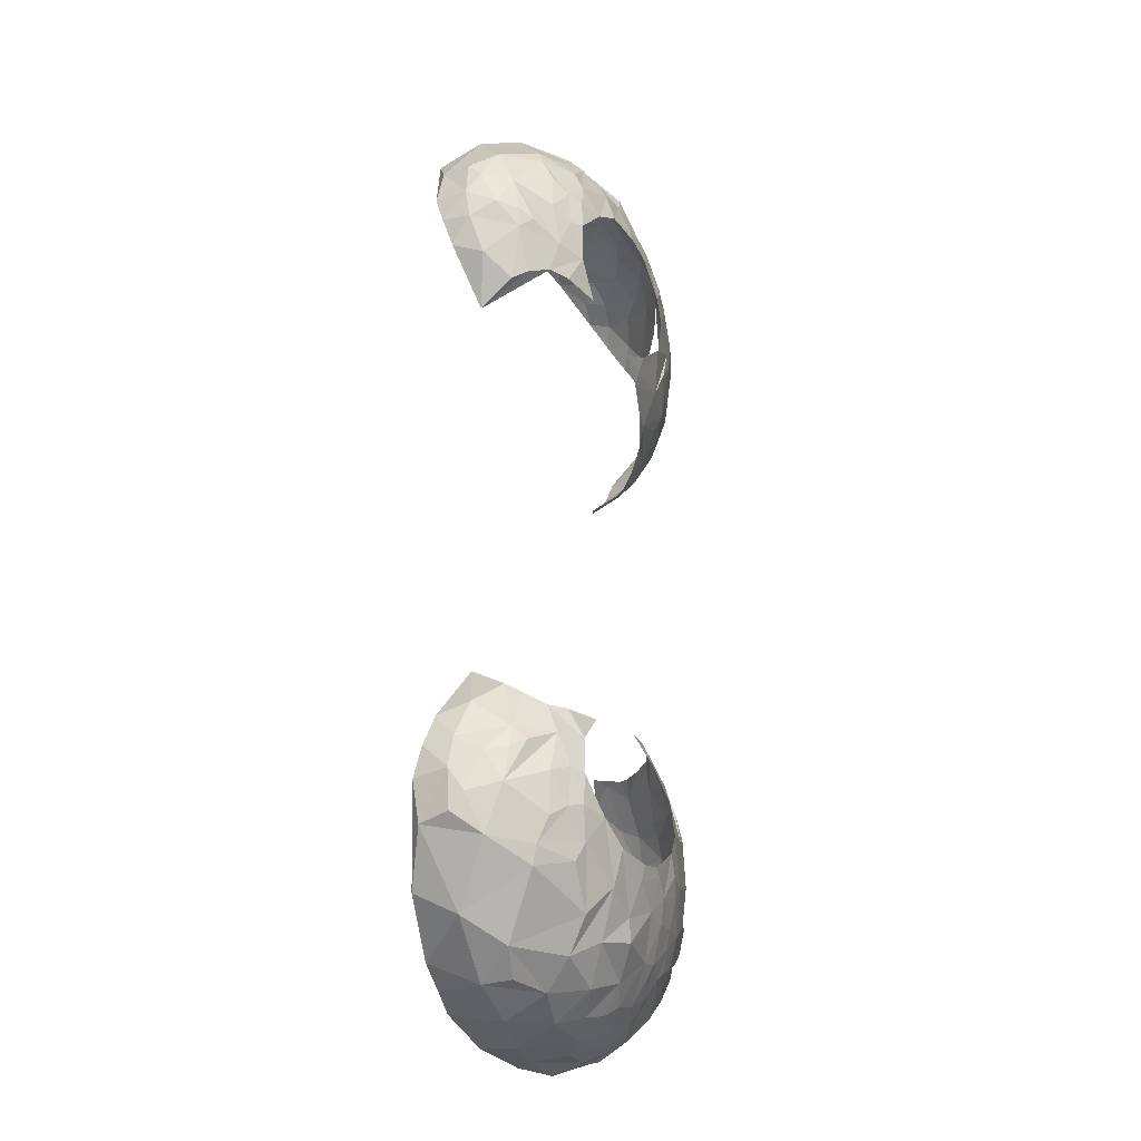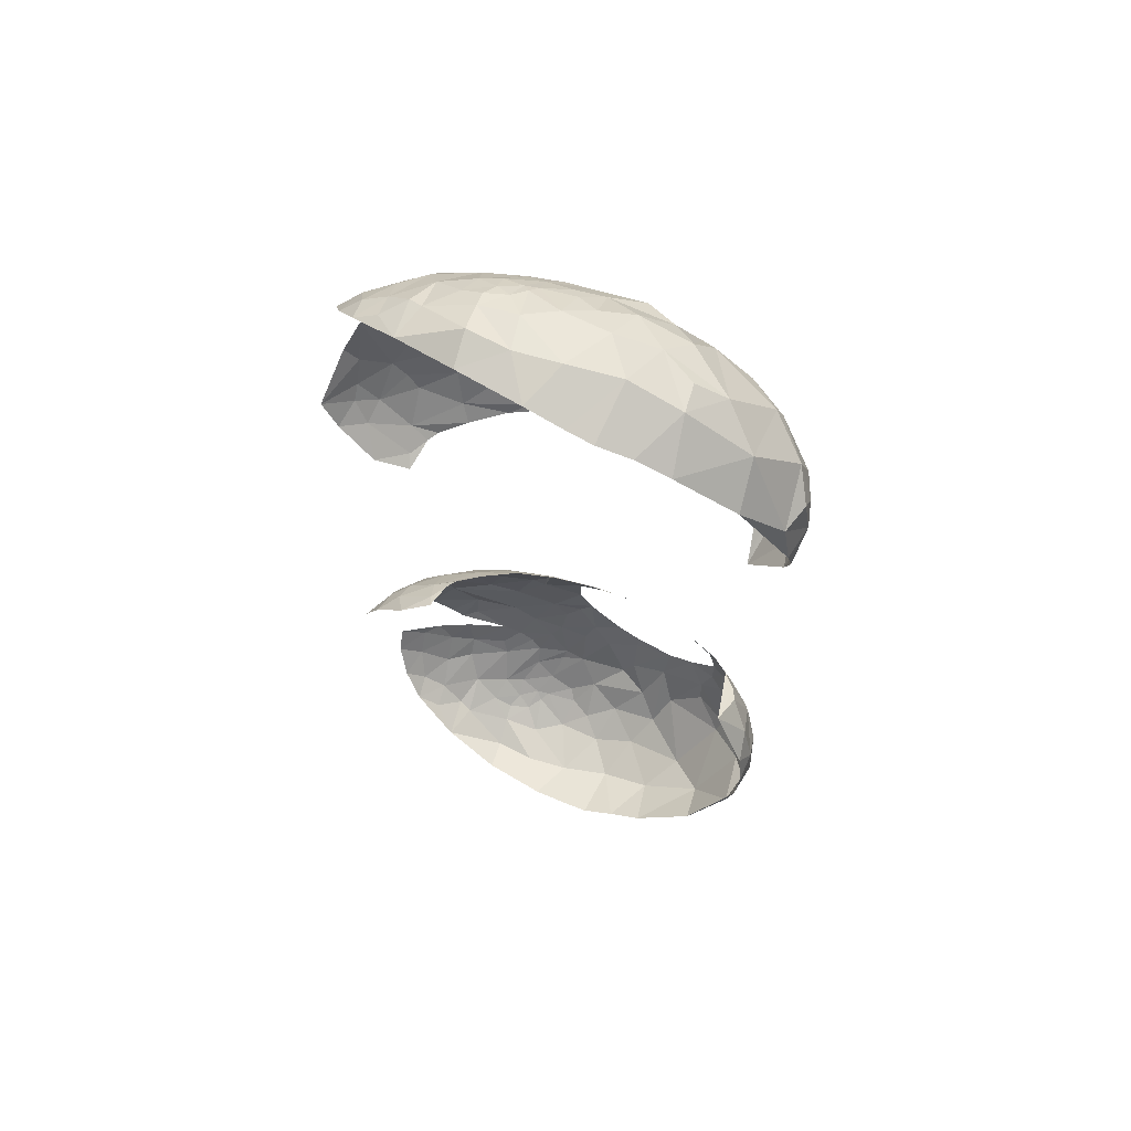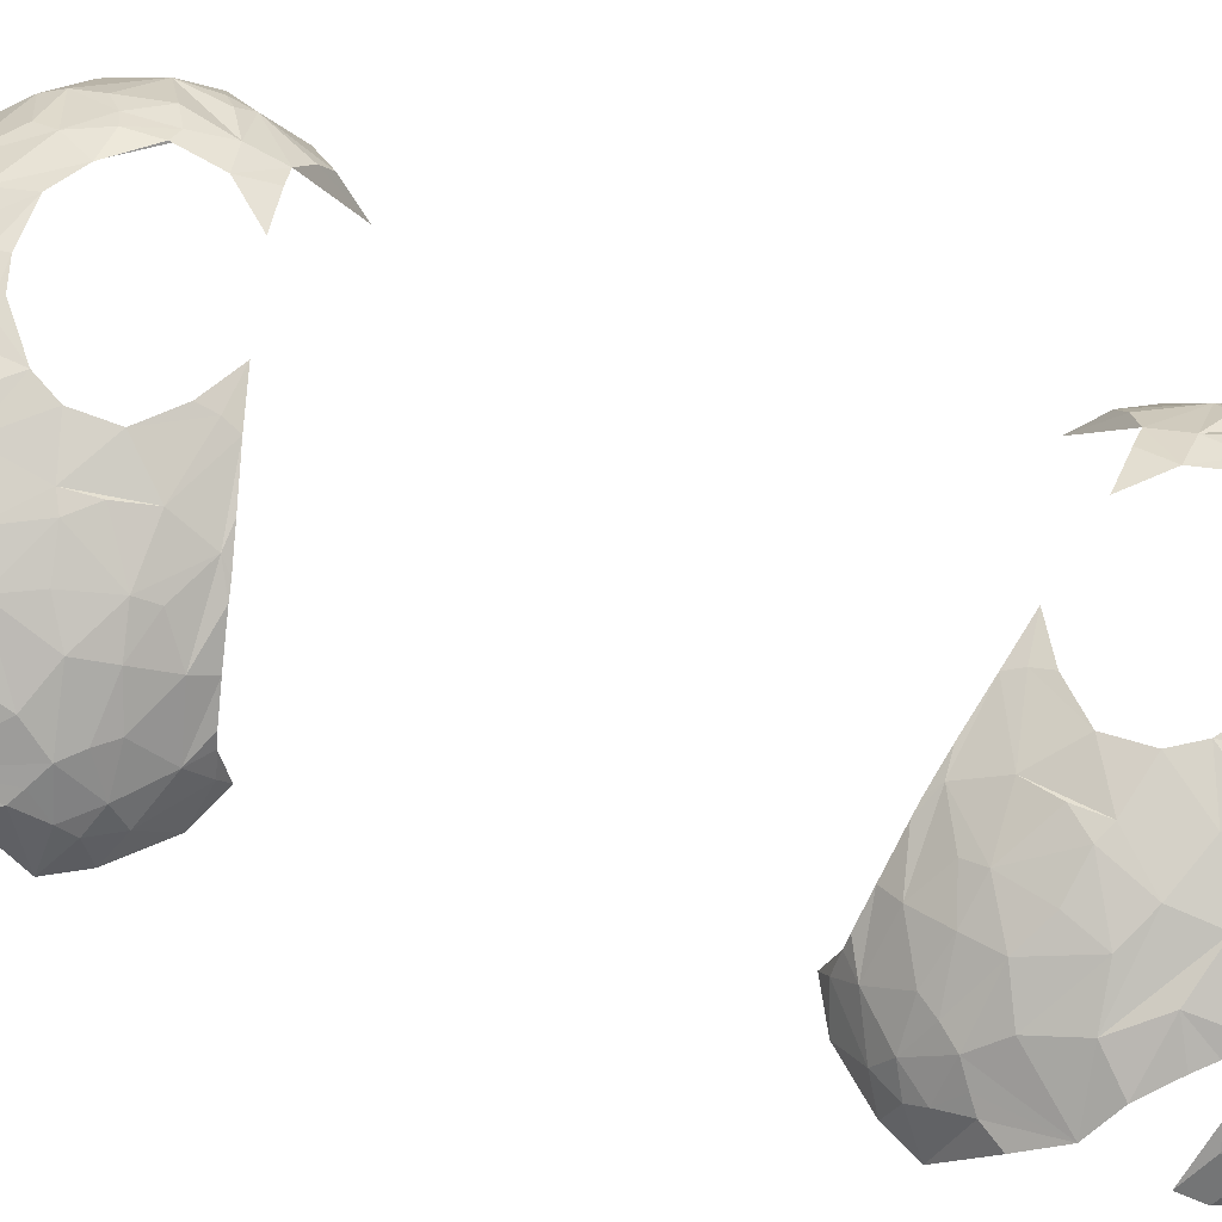
<metadata>
{"format":"obj","ext":"obj","renderer":"f3d","projection":"perspective","resolution":1024,"background":"white","views":[{"elev":-30.4,"azim":105.6,"up":"+Z"},{"elev":65.6,"azim":16.4,"up":"+Z"},{"elev":73.7,"azim":-71.9,"up":"+Y"}]}
</metadata>
<code>
g Mesh1 ojo_res1 OJO2_1 Model
v -0.2544 10.01 4.221
v -0.512 9.921 4.126
v -0.512 9.72 4.387
f 1 2 3
v -0.3332 10.09 3.985
f 1 4 2
v 0.1013 10.21 4.028
f 5 4 1
v 0.1013 10.1 4.249
f 6 5 1
v 0.2845 10.22 4.119
f 6 7 5
v 0.1654 10.03 4.39
f 7 6 8
f 8 6 1
v -0.2544 9.877 4.41
f 8 1 9
f 1 3 9
v -0.4853 9.448 4.604
f 9 3 10
v -0.7293 9.441 4.454
f 10 3 11
v -0.8235 9.653 4.197
f 3 12 11
f 3 2 12
v -0.8235 9.821 3.965
f 2 13 12
v -0.6682 9.944 3.924
f 2 14 13
f 4 14 2
v -1.065 9.693 3.793
f 14 15 13
v -1.053 9.547 4.018
f 15 16 13
f 12 13 16
v -0.9307 9.363 4.296
f 16 17 12
f 11 12 17
v -0.7293 9.194 4.543
f 17 18 11
f 18 10 11
v -0.4918 9.208 4.681
f 10 18 19
v -0.2544 8.953 4.83
f 18 20 19
v -0.2544 9.369 4.79
f 19 20 21
v -0.1206 9.305 4.844
f 22 21 20
v -0.1206 9.674 4.658
f 22 23 21
v 0.1461 9.555 4.83
f 23 22 24
v 0.3456 9.369 4.976
f 24 22 25
v 0.3456 9.07 5.077
f 25 22 26
f 26 22 20
v 0.3456 8.729 4.973
f 26 20 27
v 0.764 8.983 5.065
f 27 28 26
v 0.9894 8.559 4.97
f 27 29 28
v 1.215 8.983 5.065
f 30 28 29
v 0.7288 9.355 5.02
f 30 31 28
v 1.038 9.507 4.986
f 31 30 32
v 1.5 9.429 4.969
f 30 33 32
v 1.737 9.028 4.993
f 33 30 34
v 1.368 8.489 4.888
f 34 30 35
f 29 35 30
v 1.633 8.447 4.835
f 36 34 35
v 1.964 8.464 4.728
f 37 34 36
v 2.261 8.962 4.814
f 37 38 34
v 2.301 8.457 4.581
f 38 37 39
v 2.883 8.952 4.39
f 39 40 38
v 2.888 8.512 4.148
f 41 40 39
v 3.285 8.694 3.681
f 41 42 40
v 3.362 8.652 3.277
f 43 42 41
v 3.461 9.005 3.247
f 42 43 44
v 3.397 8.742 2.977
f 45 44 43
v 3.435 9.041 2.94
f 45 46 44
v 3.339 8.837 2.668
f 46 45 47
v 3.308 9.154 2.549
f 46 47 48
v 3.307 9.154 2.547
v 2.99 9.044 2.077
f 49 48 47 50
v 3.104 9.402 2.309
f 48 49 51
f 49 50 51
v 3.056 9.559 2.396
f 50 52 51
v 2.921 9.755 2.482
f 50 53 52
v 3.268 9.522 2.828
f 54 52 53
f 51 52 54
f 48 51 54
f 54 46 48
v 3.415 9.313 3.09
f 55 46 54
f 55 44 46
v 3.423 9.15 3.473
f 56 44 55
v 3.399 9.005 3.634
f 44 56 57
v 3.268 9.289 3.835
f 57 56 58
v 3.334 9.477 3.381
f 56 59 58
f 59 56 55
v 3.309 9.522 3.036
f 59 55 60
f 55 54 60
v 3.203 9.654 2.94
f 54 61 60
v 2.946 9.856 2.782
f 62 61 54
f 61 62 59
v 3.065 9.821 3.204
f 59 62 63
v 2.874 9.96 3.093
f 64 63 62
v 2.874 9.937 3.474
f 63 64 65
v 2.748 10.04 3.421
f 64 66 65
v 2.748 10.06 3.126
f 64 67 66
v 2.677 10.03 2.739
f 67 64 68
f 62 68 64
f 53 68 62
v 2.748 9.899 2.458
f 69 68 53
v 2.381 10.07 2.415
f 68 69 70
f 62 54 53
v 2.463 10.16 3.451
f 66 67 71
v 2.63 10.03 3.732
f 72 66 71
f 65 66 72
v 3.007 9.684 3.869
f 73 65 72
v 3.007 9.801 3.605
f 73 74 65
f 59 74 73
f 63 74 59
f 63 65 74
f 59 73 58
v 2.943 9.635 4.036
f 58 73 75
v 2.663 9.941 3.919
f 76 75 73
v 2.301 9.937 4.273
f 75 76 77
f 72 77 76
v 2.141 10.16 3.976
f 77 72 78
f 71 78 72
v 2.176 10.25 3.631
f 79 78 71
v 1.755 10.19 4.132
f 79 80 78
v 1.755 10.32 3.775
f 79 81 80
v 1.756 10.35 3.635
f 82 81 79
v 1.395 10.4 3.627
f 82 83 81
v 1.504 10.4 3.567
f 84 83 82
v 1.131 10.46 3.281
f 85 83 84
v 1.198 10.39 3.746
f 83 85 86
v 0.9894 10.46 3.46
f 87 86 85
v 0.8359 10.42 3.633
f 86 87 88
v 0.6675 10.43 3.455
f 88 87 89
f 89 87 85
v 0.9894 10.47 3.042
f 89 85 90
v 0.5624 10.43 2.929
f 89 90 91
v 0.9894 10.42 2.688
f 92 91 90
v 0.6675 10.31 2.366
f 92 93 91
v 1.256 10.27 2.259
f 92 94 93
v 1.271 10.33 2.418
f 94 92 95
v 1.62 10.23 2.227
f 94 95 96
v 1.204 10.21 2.124
f 96 97 94
f 93 94 97
v 0.5594 10.14 2.025
f 97 98 93
v 0.7731 10.15 2.012
f 97 99 98
v 0.4589 10.07 1.935
f 99 100 98
v 0.3345 10.04 1.91
f 100 101 98
v -0.09648 9.966 2.005
f 101 102 98
v -0.01738 9.86 1.841
f 102 101 103
v -0.5226 9.638 1.914
f 104 102 103
v -0.512 9.905 2.215
f 104 105 102
v -0.8386 9.675 2.215
f 106 105 104
v -0.6294 9.927 2.366
f 106 107 105
v -0.7696 9.927 2.521
f 106 108 107
v -0.9373 9.663 2.337
v -1.036 9.651 2.459
f 106 109 110 108
v -1.038 9.54 2.321
f 111 110 109 106
v -1.279 9.312 2.527
f 110 111 112
v -1.12 9.275 2.231
f 112 111 113
v -0.8985 9.456 2.091
f 111 114 113
f 111 106 114
f 104 114 106
v -0.4809 9.424 1.75
f 115 114 104
v -0.7696 9.206 1.852
f 116 114 115
f 116 113 114
v -0.4457 9.29 1.679
f 117 116 115
v -0.3552 9.596 1.775
f 118 117 115
f 118 115 104
v -0.2756 9.695 1.79
f 104 119 118
f 119 104 103
v -1.036 9.778 2.712
f 120 110 112
v -0.9264 9.839 2.631
f 120 121 110
v -1.013 9.875 3.241
f 122 121 120
f 122 108 121
v -0.6086 10.08 2.765
f 108 122 123
v -0.512 10.17 3.166
f 123 122 124
v -0.7671 10.04 3.422
f 122 125 124
v -0.2544 10.26 3.525
f 124 125 126
v -0.5335 10.1 3.671
f 127 126 125
v -0.4107 10.11 3.813
f 126 127 128
v -0.2544 10.2 3.774
f 129 126 128
v 0.1988 10.34 3.665
f 126 129 130
f 129 5 130
f 128 5 129
v 0.4448 10.34 3.845
f 130 5 131
f 131 5 7
v 0.6675 10.28 4.067
f 7 132 131
v 0.4448 10.2 4.207
f 132 7 133
f 133 7 8
v 0.5546 10.16 4.308
f 133 8 134
v 0.227 9.786 4.696
f 135 134 8
v 0.5702 10.05 4.487
f 136 134 135
v 0.8935 10.2 4.281
f 136 137 134
v 0.8682 10.15 4.374
f 138 137 136
v 1.11 10.18 4.327
f 138 139 137
v 0.7704 9.96 4.622
f 139 138 140
f 136 140 138
v 0.4275 9.841 4.702
f 140 136 141
f 136 135 141
v 0.4275 9.675 4.834
f 135 142 141
f 142 135 24
f 24 135 23
f 135 8 23
f 23 8 9
f 10 23 9
f 10 21 23
f 19 21 10
v 0.3456 9.533 4.909
f 143 142 24
v 0.5714 9.58 4.909
f 144 142 143
v 0.634 9.776 4.783
f 142 144 145
v 0.6968 9.702 4.846
f 144 146 145
f 146 144 31
f 144 25 31
f 25 144 143
f 25 143 24
f 31 25 28
f 25 26 28
f 32 146 31
v 0.7704 9.781 4.795
f 32 147 146
v 1.11 9.785 4.803
f 148 147 32
v 1.038 9.899 4.709
f 148 149 147
v 1.311 9.988 4.575
f 148 150 149
v 1.311 9.662 4.87
f 150 148 151
f 151 148 32
f 32 33 151
v 1.633 9.801 4.727
f 152 151 33
f 150 151 152
v 1.933 9.983 4.404
f 153 150 152
v 1.633 10.18 4.327
f 153 154 150
f 153 80 154
f 78 80 153
v 2.141 9.742 4.588
f 78 153 155
f 155 153 152
v 1.938 9.476 4.833
f 155 152 156
f 156 152 33
f 156 33 34
f 38 156 34
v 2.261 9.258 4.796
f 156 38 157
v 2.566 9.307 4.599
f 156 38 158
f 157 38 158
f 40 158 38
f 158 40 75
f 75 40 58
f 40 42 58
f 42 57 58
f 44 57 42
f 158 75 77
f 158 77 155
f 77 78 155
f 158 155 156
f 158 156 157
v 1.395 10.32 3.958
f 154 80 159
f 80 81 159
f 81 83 159
f 83 86 159
v 1.088 10.34 3.971
f 159 86 160
v 0.7811 10.35 3.912
f 160 86 161
f 86 88 161
f 131 161 88
f 161 131 132
f 132 137 161
f 134 137 132
f 134 132 133
f 137 160 161
f 139 160 137
f 159 160 139
f 154 159 139
f 139 150 154
f 139 149 150
f 139 140 149
f 140 147 149
f 145 147 140
f 146 147 145
f 141 145 140
f 145 141 142
f 131 88 89
f 131 89 130
v 0.2219 10.39 3.276
f 89 162 130
f 89 91 162
v 0.4091 10.41 2.853
f 163 162 91
v -0.09648 10.32 3.111
f 164 162 163
f 162 164 124
f 124 164 123
v -0.2544 10.2 2.607
f 123 164 165
v 0.04558 10.32 2.783
f 165 164 166
f 164 163 166
v 0.1581 10.25 2.383
f 163 167 166
v 0.5841 10.39 2.656
f 163 168 167
f 91 168 163
f 93 168 91
f 168 93 167
f 167 93 98
v 0.1803 10.17 2.208
f 98 169 167
f 169 98 102
v -0.1865 10.12 2.316
f 102 170 169
f 170 102 105
f 107 170 105
f 107 165 170
f 107 108 165
f 165 108 123
f 170 165 167
f 165 166 167
f 169 170 167
f 124 130 162
f 126 130 124
f 121 108 110
v -1.16 9.736 2.906
f 122 120 171
f 112 171 120
f 76 73 72
f 61 59 60
g Mesh2 ojo_res2 OJO2_1 Model
v -0.512 9.72 -4.389
v -0.512 9.921 -4.129
v -0.2544 10.01 -4.224
f 172 173 174
v -0.8235 9.653 -4.2
f 175 173 172
v -0.8235 9.821 -3.968
f 175 176 173
v -1.053 9.547 -4.02
f 177 176 175
v -1.065 9.693 -3.796
f 176 177 178
v -0.6682 9.944 -3.927
f 176 178 179
f 176 179 173
v -0.3332 10.09 -3.987
f 173 179 180
f 173 180 174
v 0.1013 10.21 -4.031
f 174 180 181
v 0.1013 10.1 -4.251
f 174 181 182
v 0.2845 10.22 -4.121
f 181 183 182
v 0.4448 10.34 -3.848
f 183 181 184
v 0.1988 10.34 -3.667
f 184 181 185
v -0.2544 10.2 -3.776
f 185 181 186
v -0.4107 10.11 -3.816
f 186 181 187
v -0.2544 10.26 -3.528
f 187 188 186
v -0.5335 10.1 -3.674
f 187 189 188
v -0.7671 10.04 -3.424
f 190 188 189
v -0.512 10.17 -3.169
f 188 190 191
v -1.013 9.875 -3.243
f 191 190 192
v -0.6086 10.08 -2.768
f 191 192 193
v -0.7696 9.927 -2.523
f 193 192 194
v -0.9264 9.839 -2.633
f 195 194 192
v -1.036 9.651 -2.462
f 196 194 195
v -0.9373 9.663 -2.339
v -0.8386 9.675 -2.217
f 194 196 197 198
v -1.038 9.54 -2.324
f 198 197 196 199
v -1.279 9.312 -2.53
f 200 199 196
v -1.12 9.275 -2.234
f 201 199 200
v -0.8985 9.456 -2.094
f 201 202 199
v -0.7696 9.206 -1.854
f 202 201 203
v -0.4809 9.424 -1.753
f 204 202 203
v -0.5226 9.638 -1.917
f 205 202 204
f 198 202 205
f 202 198 199
v -0.512 9.905 -2.217
f 205 206 198
v -0.09648 9.966 -2.008
f 207 206 205
v -0.1865 10.12 -2.318
f 206 207 208
v 0.1803 10.17 -2.21
f 209 208 207
v 0.1581 10.25 -2.386
f 210 208 209
v -0.2544 10.2 -2.609
f 210 211 208
v 0.04558 10.32 -2.786
f 210 212 211
v 0.4091 10.41 -2.855
f 212 210 213
v 0.5841 10.39 -2.659
f 210 214 213
v 0.6675 10.31 -2.369
f 210 215 214
v 0.5594 10.14 -2.028
f 216 215 210
v 1.204 10.21 -2.127
f 215 216 217
v 0.7731 10.15 -2.014
f 216 218 217
v 0.4589 10.07 -1.938
f 216 219 218
v 0.3345 10.04 -1.913
f 216 220 219
f 216 207 220
f 207 216 209
f 210 209 216
v -0.01738 9.86 -1.844
f 221 220 207
f 221 207 205
v -0.2756 9.695 -1.793
f 221 205 222
v -0.3552 9.596 -1.777
f 223 222 205
f 205 204 223
v -0.4457 9.29 -1.681
f 204 224 223
f 204 203 224
v 1.256 10.27 -2.262
f 217 225 215
v 1.62 10.23 -2.23
f 225 217 226
v 1.271 10.33 -2.421
f 226 227 225
v 0.9894 10.42 -2.691
f 227 228 225
f 215 225 228
v 0.5624 10.43 -2.931
f 229 215 228
f 229 214 215
f 213 214 229
v 0.2219 10.39 -3.279
f 229 230 213
v 0.6675 10.43 -3.458
f 230 229 231
v 0.9894 10.47 -3.045
f 229 232 231
f 232 229 228
v 1.131 10.46 -3.283
f 232 233 231
v 0.9894 10.46 -3.463
f 233 234 231
v 1.198 10.39 -3.748
f 233 235 234
v 1.395 10.4 -3.629
f 235 233 236
v 1.504 10.4 -3.57
f 237 236 233
v 1.756 10.35 -3.638
f 238 236 237
v 1.755 10.32 -3.777
f 239 236 238
v 1.395 10.32 -3.961
f 240 236 239
f 240 235 236
v 1.088 10.34 -3.974
f 241 235 240
v 0.7811 10.35 -3.915
f 242 235 241
v 0.8359 10.42 -3.635
f 242 243 235
f 243 242 184
v 0.6675 10.28 -4.07
f 244 184 242
f 184 244 183
v 0.4448 10.2 -4.209
f 245 183 244
v 0.1654 10.03 -4.393
f 246 183 245
f 246 182 183
f 174 182 246
v -0.2544 9.877 -4.412
f 247 174 246
f 247 172 174
v -0.4853 9.448 -4.606
f 248 172 247
v -0.7293 9.441 -4.456
f 249 172 248
f 249 175 172
v -0.9307 9.363 -4.299
f 250 175 249
f 175 250 177
v -0.7293 9.194 -4.546
f 249 251 250
f 249 248 251
v -0.4918 9.208 -4.684
f 252 251 248
v -0.2544 8.953 -4.832
f 252 253 251
v -0.2544 9.369 -4.792
f 254 253 252
v -0.1206 9.305 -4.846
f 253 254 255
v -0.1206 9.674 -4.661
f 254 256 255
f 256 254 248
f 248 254 252
f 247 256 248
f 247 246 256
v 0.227 9.786 -4.698
f 256 246 257
v 0.5546 10.16 -4.311
f 246 258 257
f 258 246 245
f 245 244 258
v 0.8935 10.2 -4.283
f 244 259 258
f 242 259 244
f 242 241 259
v 1.11 10.18 -4.33
f 259 241 260
f 260 241 240
v 1.633 10.18 -4.33
f 260 240 261
v 1.755 10.19 -4.135
f 240 262 261
f 240 239 262
v 2.176 10.25 -3.633
f 262 239 263
f 263 239 238
v 2.141 10.16 -3.979
f 264 262 263
v 1.933 9.983 -4.407
f 265 262 264
f 261 262 265
v 1.311 9.988 -4.578
f 266 261 265
f 261 266 260
v 1.038 9.899 -4.712
f 266 267 260
v 1.11 9.785 -4.806
f 267 266 268
v 1.311 9.662 -4.873
f 269 268 266
v 1.038 9.507 -4.988
f 270 268 269
v 0.7704 9.781 -4.797
f 270 271 268
v 0.6968 9.702 -4.849
f 272 271 270
v 0.634 9.776 -4.785
f 273 271 272
v 0.7704 9.96 -4.624
f 274 271 273
f 267 271 274
f 271 267 268
f 267 274 260
v 0.8682 10.15 -4.377
f 274 275 260
v 0.5702 10.05 -4.489
f 275 274 276
v 0.4275 9.841 -4.704
f 277 276 274
f 277 257 276
v 0.4275 9.675 -4.837
f 277 278 257
f 278 277 273
f 274 273 277
v 0.5714 9.58 -4.912
f 273 279 278
f 273 272 279
v 0.7288 9.355 -5.023
f 280 279 272
v 0.3456 9.369 -4.979
f 280 281 279
v 0.764 8.983 -5.068
f 282 281 280
v 0.3456 9.07 -5.08
f 282 283 281
v 0.3456 8.729 -4.976
f 283 282 284
v 0.9894 8.559 -4.973
f 282 285 284
v 1.215 8.983 -5.068
f 285 282 286
f 282 280 286
f 270 286 280
v 1.5 9.429 -4.972
f 270 287 286
f 269 287 270
v 1.633 9.801 -4.73
f 287 269 288
f 288 269 266
f 288 266 265
v 2.141 9.742 -4.59
f 288 265 289
f 289 265 264
v 2.301 9.937 -4.276
f 289 264 290
v 2.63 10.03 -3.734
f 264 291 290
v 2.463 10.16 -3.453
f 291 264 292
f 292 264 263
v 2.748 10.04 -3.424
f 292 293 291
v 2.748 10.06 -3.128
f 292 294 293
v 2.874 9.96 -3.096
f 293 294 295
v 2.677 10.03 -2.742
f 296 295 294
v 2.946 9.856 -2.784
f 295 296 297
v 2.921 9.755 -2.484
f 297 296 298
v 2.748 9.899 -2.461
f 298 296 299
v 2.381 10.07 -2.417
f 300 299 296
v 3.268 9.522 -2.831
f 298 301 297
v 3.056 9.559 -2.398
f 298 302 301
v 2.99 9.044 -2.08
f 302 298 303
v 3.104 9.402 -2.311
f 304 302 303
f 301 302 304
v 3.308 9.154 -2.552
f 301 304 305
v 3.307 9.154 -2.55
f 304 306 305
f 304 303 306
v 3.339 8.837 -2.671
f 303 307 305 306
v 3.435 9.041 -2.942
f 305 307 308
v 3.397 8.742 -2.979
f 307 309 308
v 3.461 9.005 -3.25
f 310 308 309
v 3.415 9.313 -3.093
f 308 310 311
v 3.423 9.15 -3.475
f 311 310 312
v 3.399 9.005 -3.636
f 313 312 310
v 3.268 9.289 -3.837
f 314 312 313
v 3.334 9.477 -3.384
f 314 315 312
v 3.007 9.684 -3.871
f 314 316 315
v 2.943 9.635 -4.039
f 317 316 314
v 2.663 9.941 -3.922
f 316 317 318
f 290 318 317
f 318 290 291
f 291 316 318
v 2.874 9.937 -3.477
f 291 319 316
f 291 293 319
f 319 293 295
v 3.065 9.821 -3.207
f 319 295 320
f 297 320 295
f 320 297 315
v 3.203 9.654 -2.942
f 315 297 321
f 301 321 297
v 3.309 9.522 -3.038
f 322 321 301
f 322 315 321
f 322 311 315
f 322 301 311
f 301 308 311
f 305 308 301
f 311 312 315
v 3.007 9.801 -3.608
f 315 323 320
f 316 323 315
f 319 323 316
f 323 319 320
v 2.566 9.307 -4.602
f 290 317 324
v 2.883 8.952 -4.393
f 317 325 324
f 314 325 317
v 3.285 8.694 -3.684
f 314 326 325
f 314 313 326
f 326 313 310
v 3.362 8.652 -3.279
f 310 327 326
f 327 310 309
v 2.888 8.512 -4.15
f 328 326 327
f 325 326 328
v 2.301 8.457 -4.583
f 329 325 328
v 2.261 8.962 -4.817
f 330 325 329
f 330 324 325
v 2.261 9.258 -4.798
f 324 330 331
v 1.938 9.476 -4.836
f 324 330 332
v 1.737 9.028 -4.995
f 333 332 330
f 333 287 332
f 333 286 287
v 1.368 8.489 -4.891
f 334 286 333
f 286 334 285
v 1.633 8.447 -4.837
f 334 333 335
v 1.964 8.464 -4.731
f 335 333 336
f 333 330 336
f 329 336 330
f 287 288 332
f 332 288 289
f 332 289 324
f 289 290 324
f 331 332 324
f 331 330 332
f 280 272 270
f 284 253 283
f 253 255 283
f 283 255 281
v 0.1461 9.555 -4.832
f 281 255 337
f 337 255 256
f 256 257 337
f 337 257 278
v 0.3456 9.533 -4.912
f 337 278 338
f 338 278 279
f 338 279 281
f 337 338 281
f 257 258 276
f 258 259 276
f 276 259 275
f 259 260 275
f 231 243 184
f 231 234 243
f 243 234 235
f 185 231 184
f 185 230 231
f 230 185 191
f 191 185 188
f 185 186 188
v -0.09648 10.32 -3.113
f 191 339 230
f 193 339 191
f 211 339 193
f 212 339 211
f 212 213 339
f 213 230 339
f 193 194 211
v -0.6294 9.927 -2.369
f 211 194 340
f 340 194 198
f 206 340 198
f 206 208 340
f 208 211 340
v -1.036 9.778 -2.714
f 200 196 341
f 196 195 341
f 341 195 192
v -1.16 9.736 -2.909
f 342 341 192
f 341 342 200

</code>
